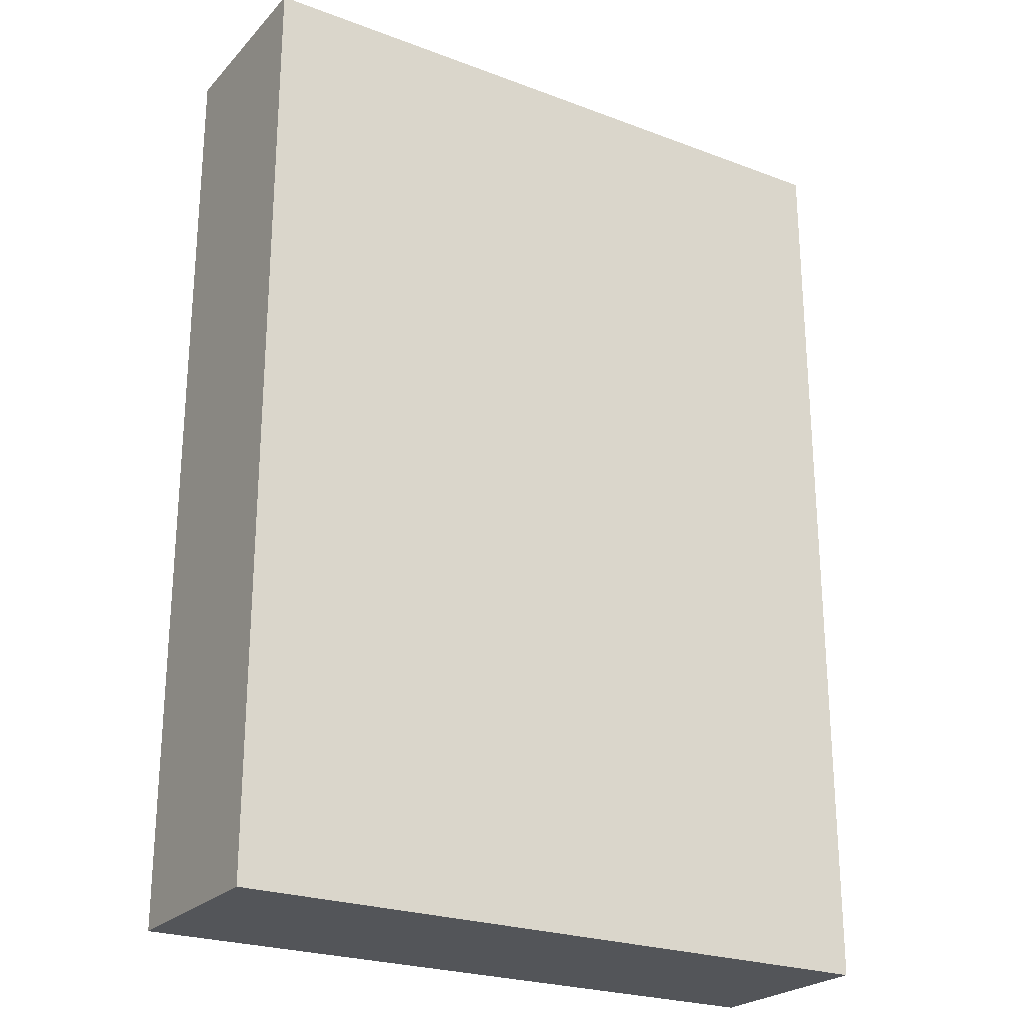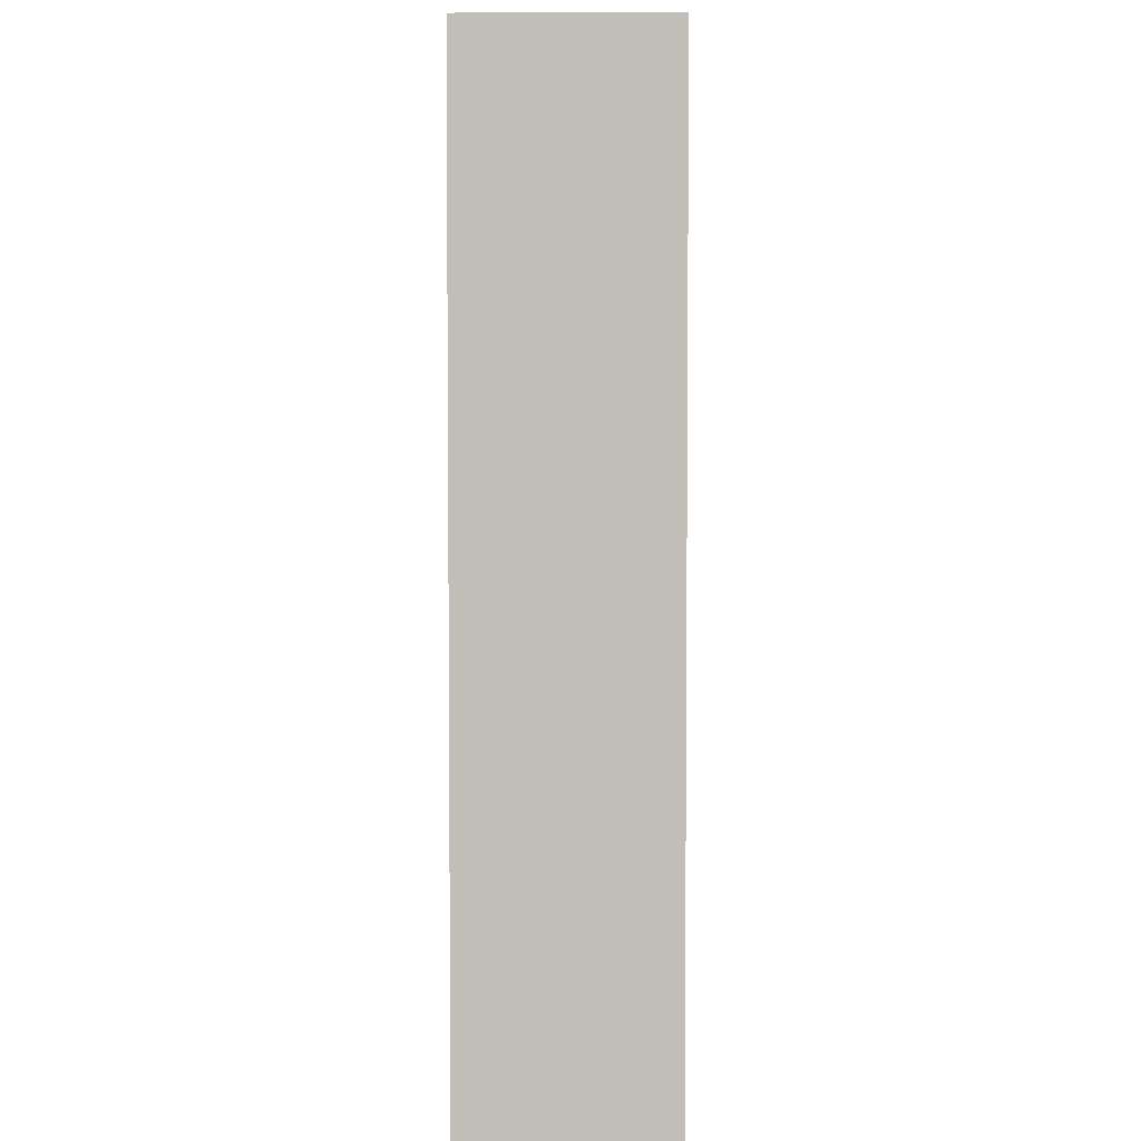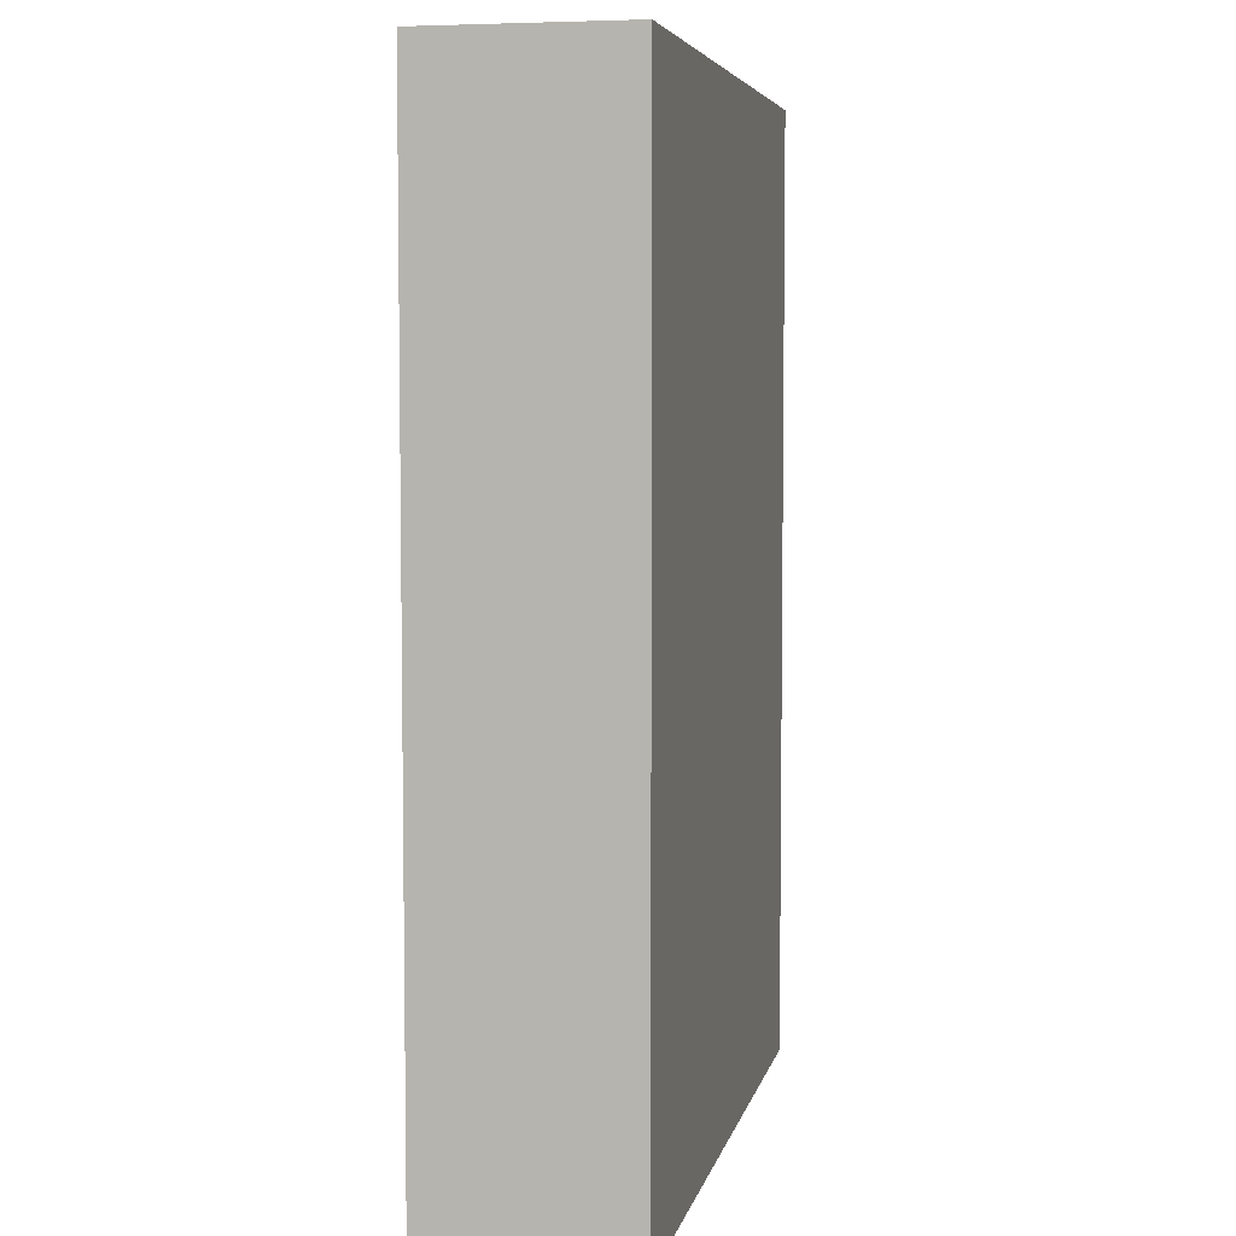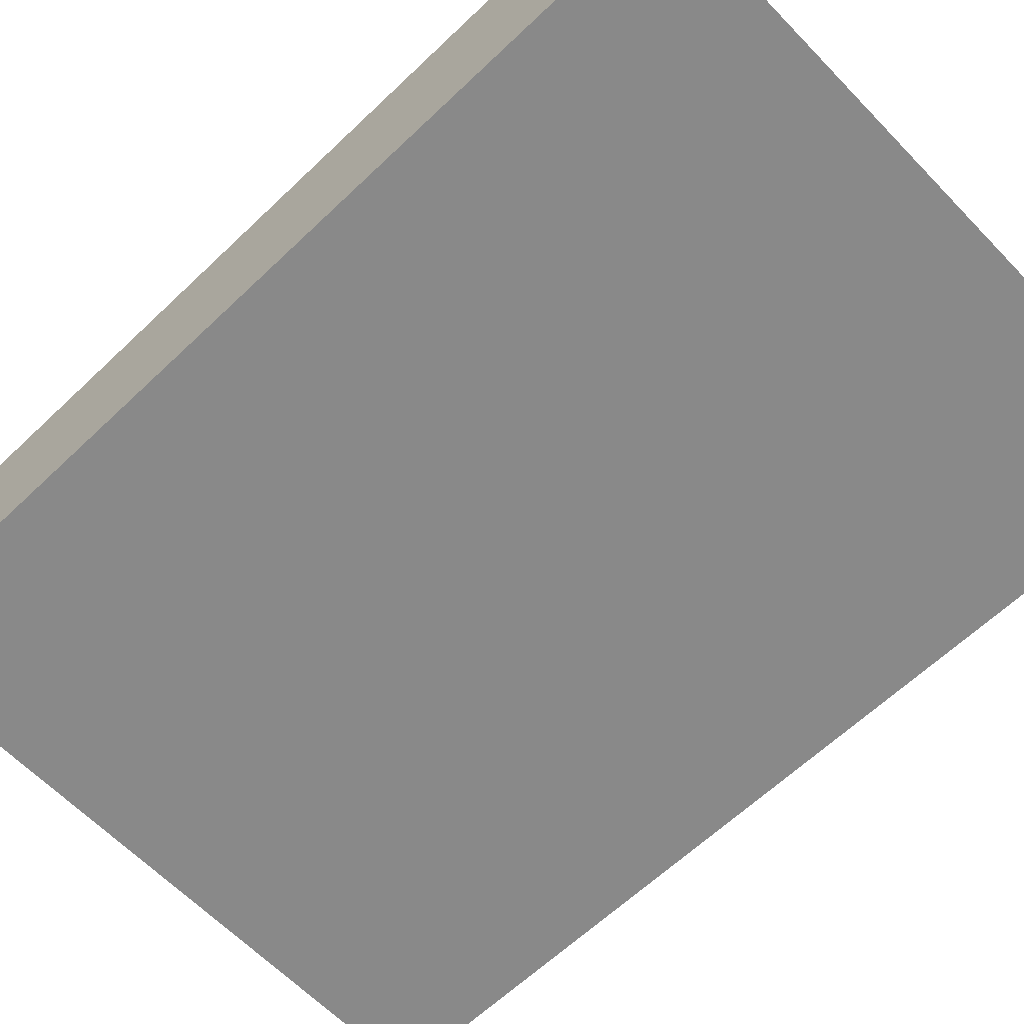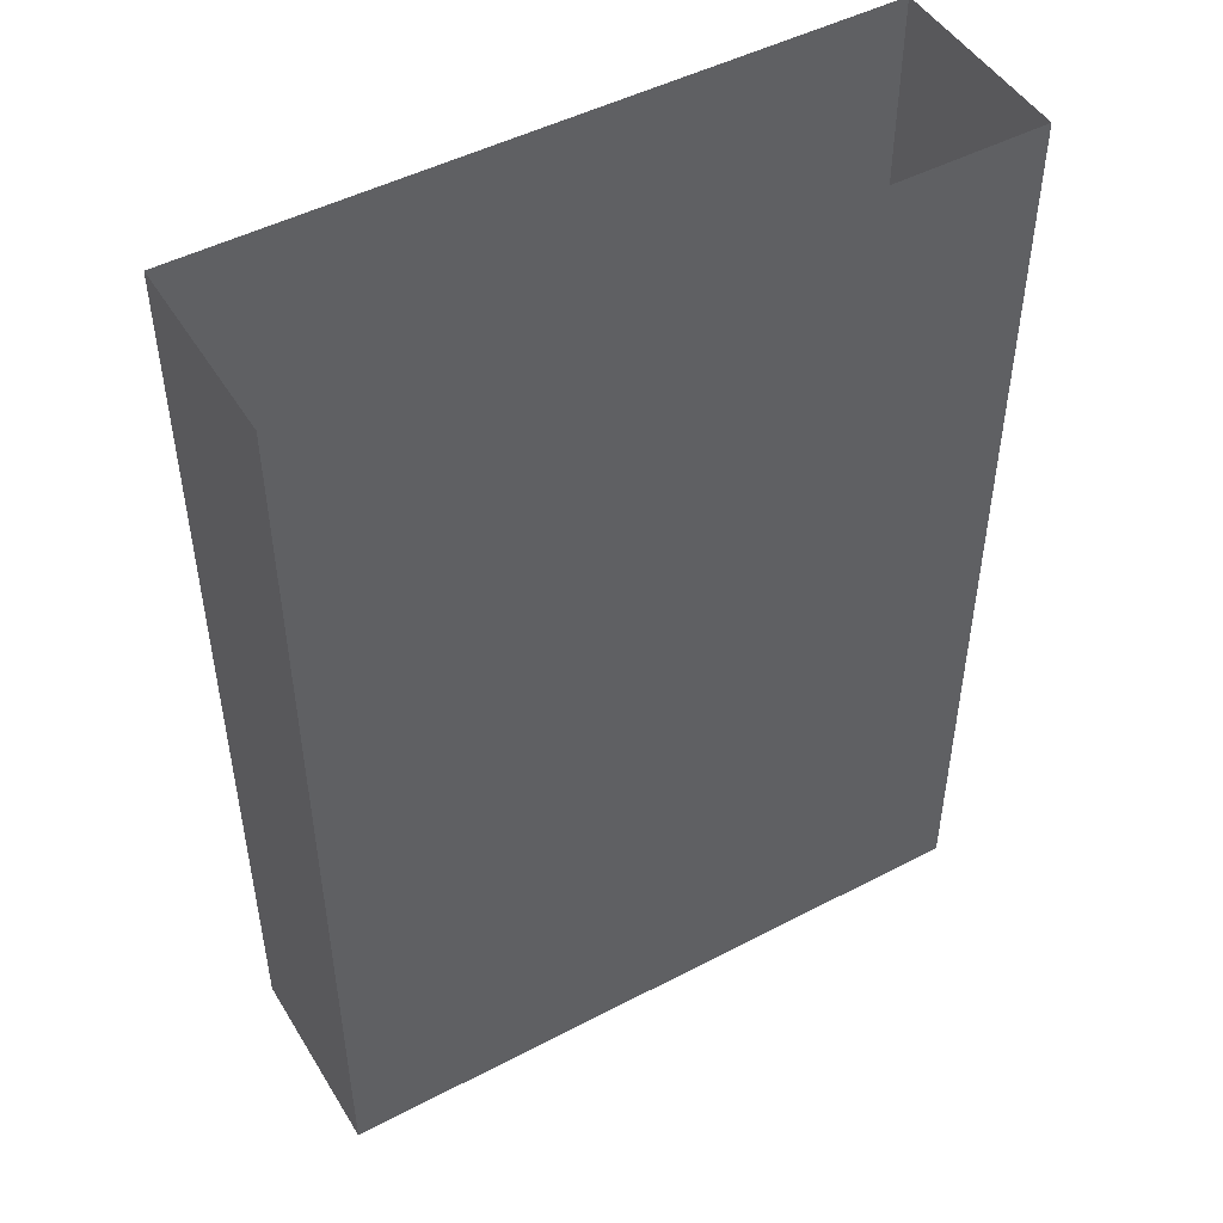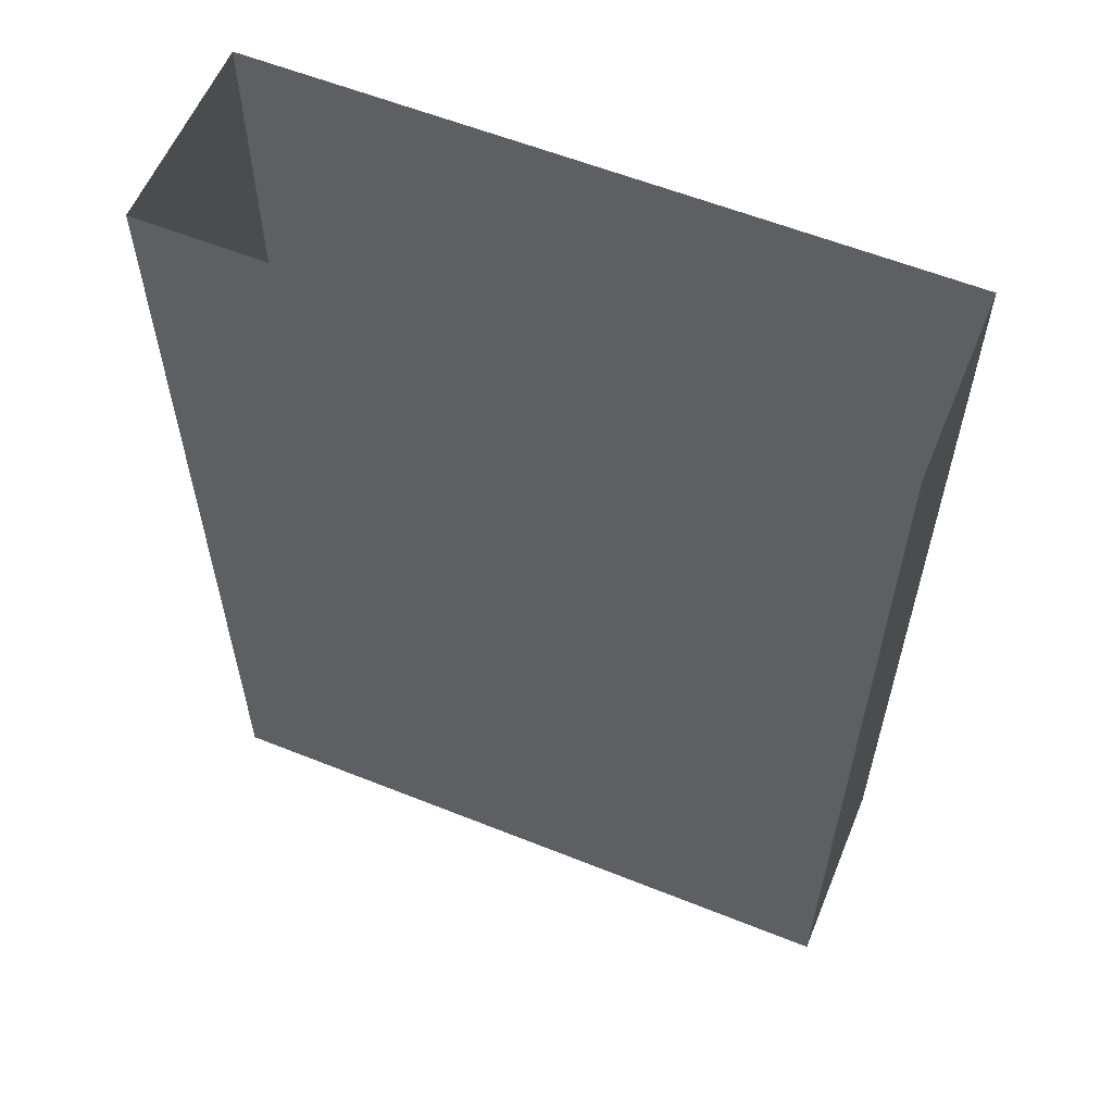
<metadata>
{"format":"obj","ext":"obj","renderer":"f3d","projection":"perspective","resolution":1024,"background":"white","views":[{"elev":-24.3,"azim":148.3,"up":"+Y"},{"elev":4.3,"azim":90.4,"up":"+Y"},{"elev":5.5,"azim":-78.1,"up":"+Y"},{"elev":-63.1,"azim":133.9,"up":"+Z"},{"elev":48.3,"azim":-30.3,"up":"+Y"},{"elev":58.9,"azim":22.4,"up":"+Y"}]}
</metadata>
<code>
o Mistcloak_Mistcloak_obj
v 0.721 -1.751 0.206
v 0.721 -1.751 -0.206
v -0.721 -1.751 -0.206
v -0.721 -1.751 0.206
v 0.721 -2.111 0.206
v 0.721 -2.111 -0.206
v -0.721 -2.111 -0.206
v -0.721 -2.111 0.206
v 0.721 -2.111 0
v 0.721 -1.751 0
v -0.721 -2.111 0
v -0.721 -1.751 0
v 0.515 -2.111 -0.206
v 0.515 -1.751 0.206
v 0.515 -2.111 0
v 0.515 -2.111 0.206
v -0.103 -1.751 0.206
v -0.103 -2.111 0.206
v -0.103 -1.751 -0.206
v -0.103 -2.111 -0.206
v -0.103 -2.111 0
v 0.309 -2.111 -0.206
v -0.515 -2.111 -0.206
v 0.515 -1.751 -0.206
v 0.309 -1.751 0.206
v 0.309 -2.111 0
v 0.309 -2.111 0.206
v 0.309 -1.751 -0.206
v -0.515 -1.751 0.206
v -0.515 -1.751 -0.206
v -0.515 -2.111 0.206
v 0.103 -2.111 0
v -0.515 -2.111 0
v 0.103 -1.751 -0.206
v 0.103 -2.111 0.206
v 0.103 -1.751 0.206
v 0.103 -2.111 -0.206
v -0.309 -1.751 0.206
v -0.309 -2.111 -0.206
v -0.309 -2.111 0.206
v -0.309 -1.751 -0.206
v -0.309 -2.111 0
v -0.103 -0.103 -0.206
v -0.309 -0.103 -0.206
v -0.103 -0.103 -0.206
v -0.309 -0.103 -0.206
v -0.515 -0.103 -0.206
v -0.515 -0.103 -0.206
v -0.721 -0.103 -0.206
v -0.721 -0.103 -0.206
v -0.721 -0.103 0
v 0.103 -0.103 -0.206
v 0.309 -0.103 -0.206
v 0.103 -0.103 -0.206
v 0.515 -0.103 -0.206
v 0.309 -0.103 -0.206
v 0.721 -0.103 -0.206
v 0.515 -0.103 -0.206
v 0.721 -0.103 -0.206
v 0.721 -0.103 0
v 0.721 -0.103 0.206
v 0.721 -0.103 0
v -0.721 -0.103 0.206
v -0.721 -0.103 0
v -0.721 -0.103 0.206
v -0.515 -0.103 0.206
v -0.515 -0.103 0.206
v -0.309 -0.103 0.206
v -0.103 -0.103 0.206
v -0.309 -0.103 0.206
v -0.103 -0.103 0.206
v 0.103 -0.103 0.206
v 0.309 -0.103 0.206
v 0.103 -0.103 0.206
v 0.515 -0.103 0.206
v 0.309 -0.103 0.206
v 0.721 -0.103 0.206
v 0.515 -0.103 0.206
f 9 6 2 10
f 11 8 4 12
f 16 5 1 14
f 5 9 10 1
f 15 13 6 9
f 7 11 12 3
f 16 15 9 5
f 40 42 21 18
f 37 20 19 34
f 40 18 17 38
f 26 22 13 15
f 42 39 20 21
f 35 32 26 27
f 32 37 22 26
f 35 27 25 36
f 39 23 30 41
f 13 22 28 24
f 18 35 36 17
f 21 20 37 32
f 18 21 32 35
f 22 37 34 28
f 27 16 14 25
f 27 26 15 16
f 6 13 24 2
f 31 33 42 40
f 31 40 38 29
f 33 23 39 42
f 20 39 41 19
f 49 48 30 3
f 65 4 29 66
f 2 24 58 57
f 24 28 56 55
f 28 34 54 53
f 34 19 43 52
f 19 41 44 45
f 41 30 47 46
f 23 7 3 30
f 33 11 7 23
f 3 12 51 50
f 10 2 59 60
f 1 10 62 61
f 12 4 63 64
f 11 33 31 8
f 8 31 29 4
f 29 38 68 67
f 38 17 69 70
f 17 36 72 71
f 36 25 73 74
f 25 14 75 76
f 14 1 77 78

</code>
